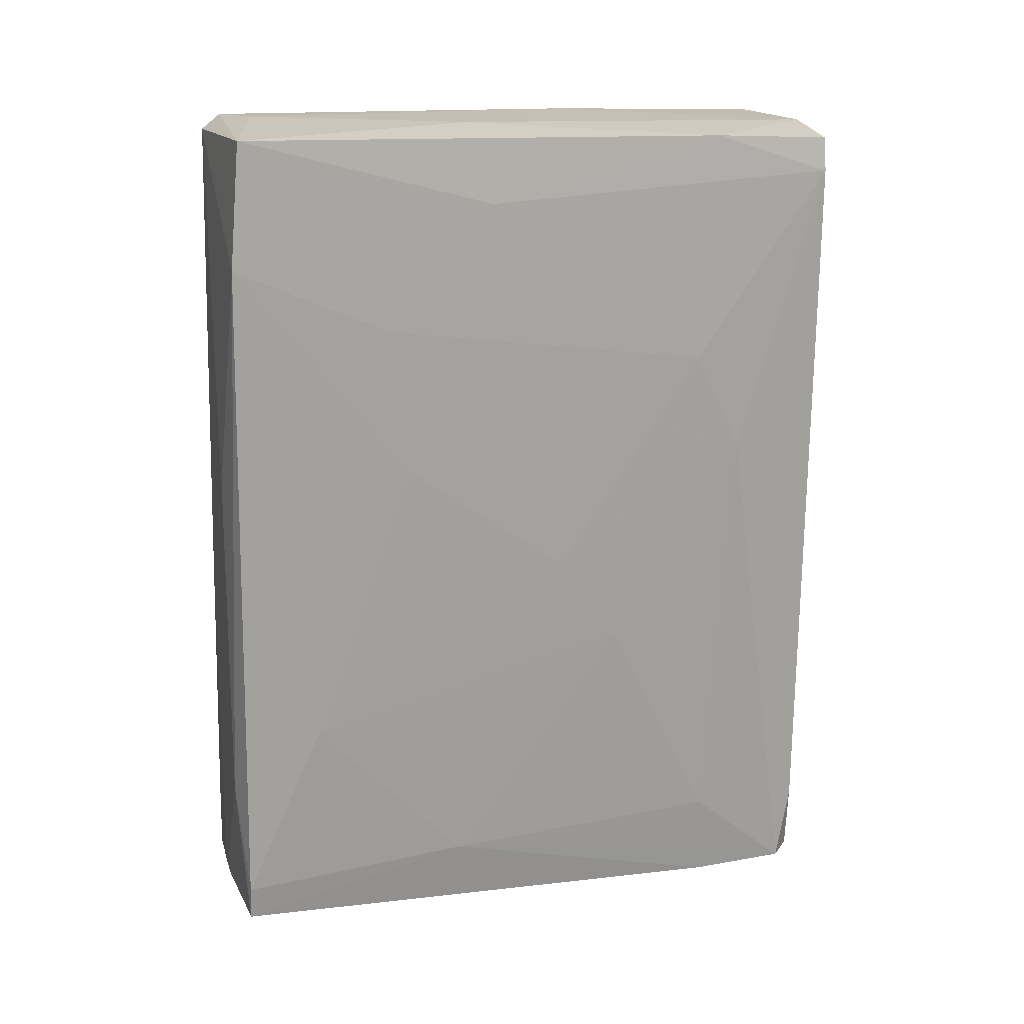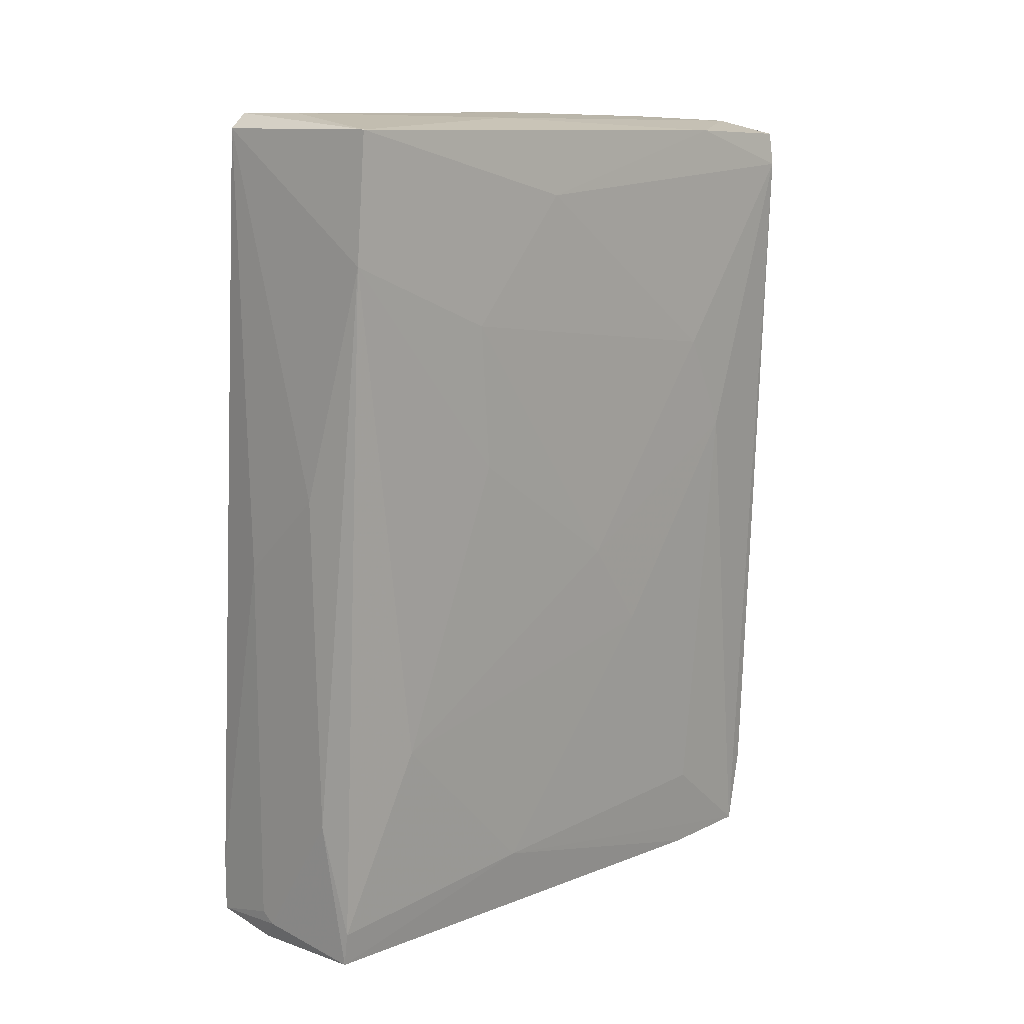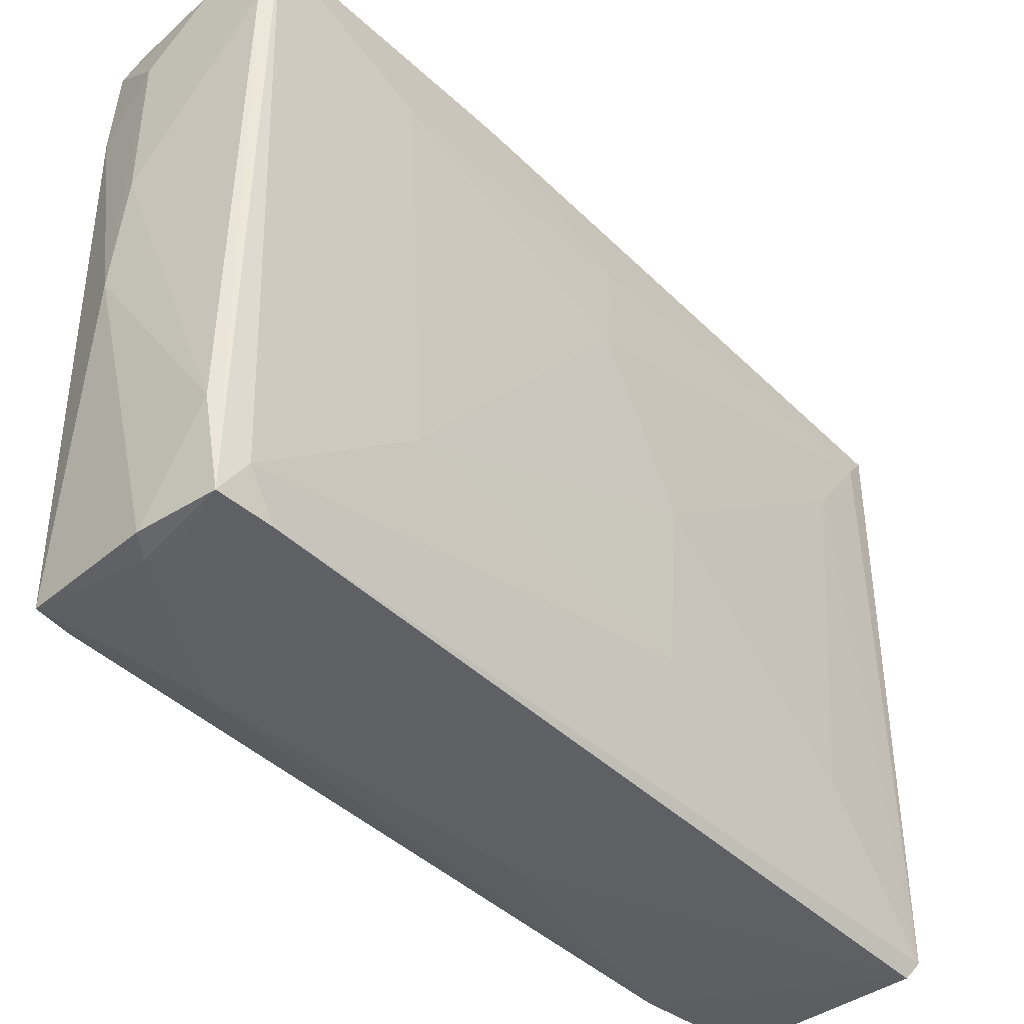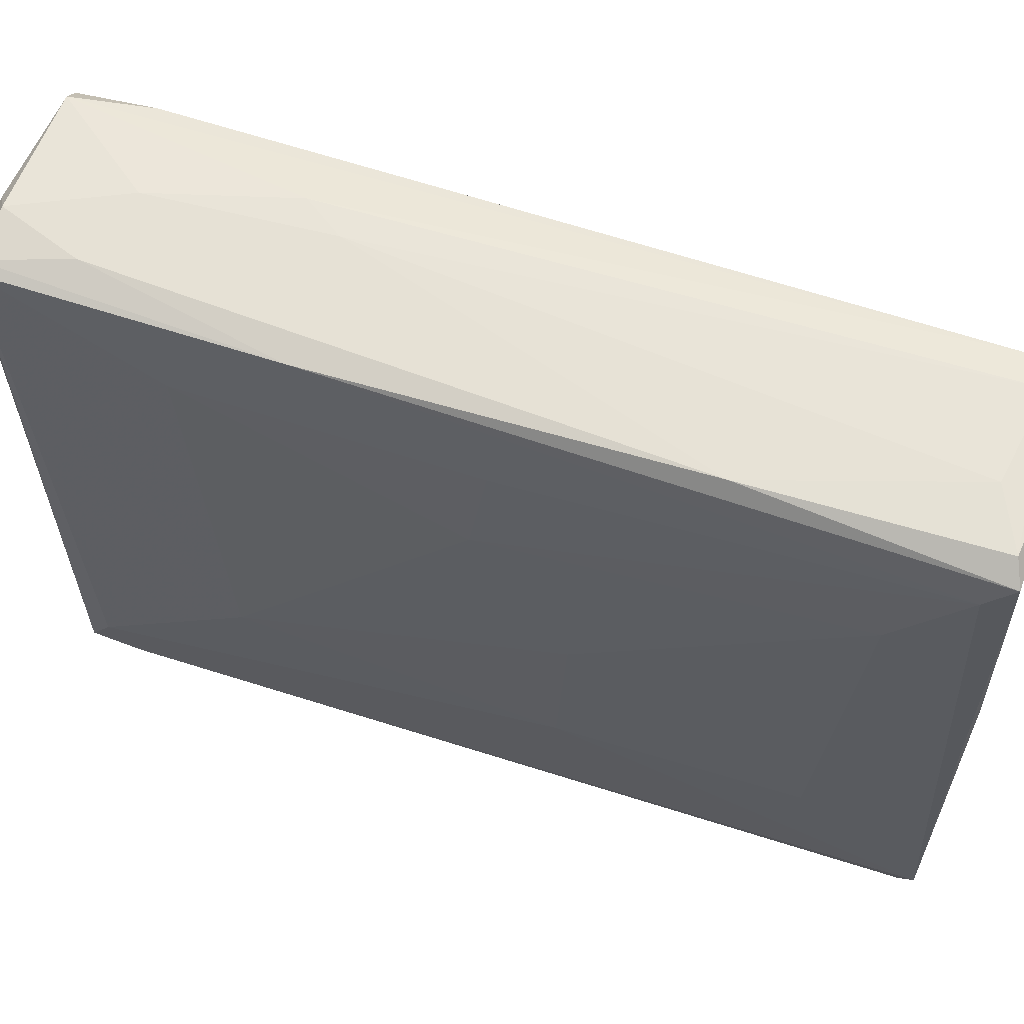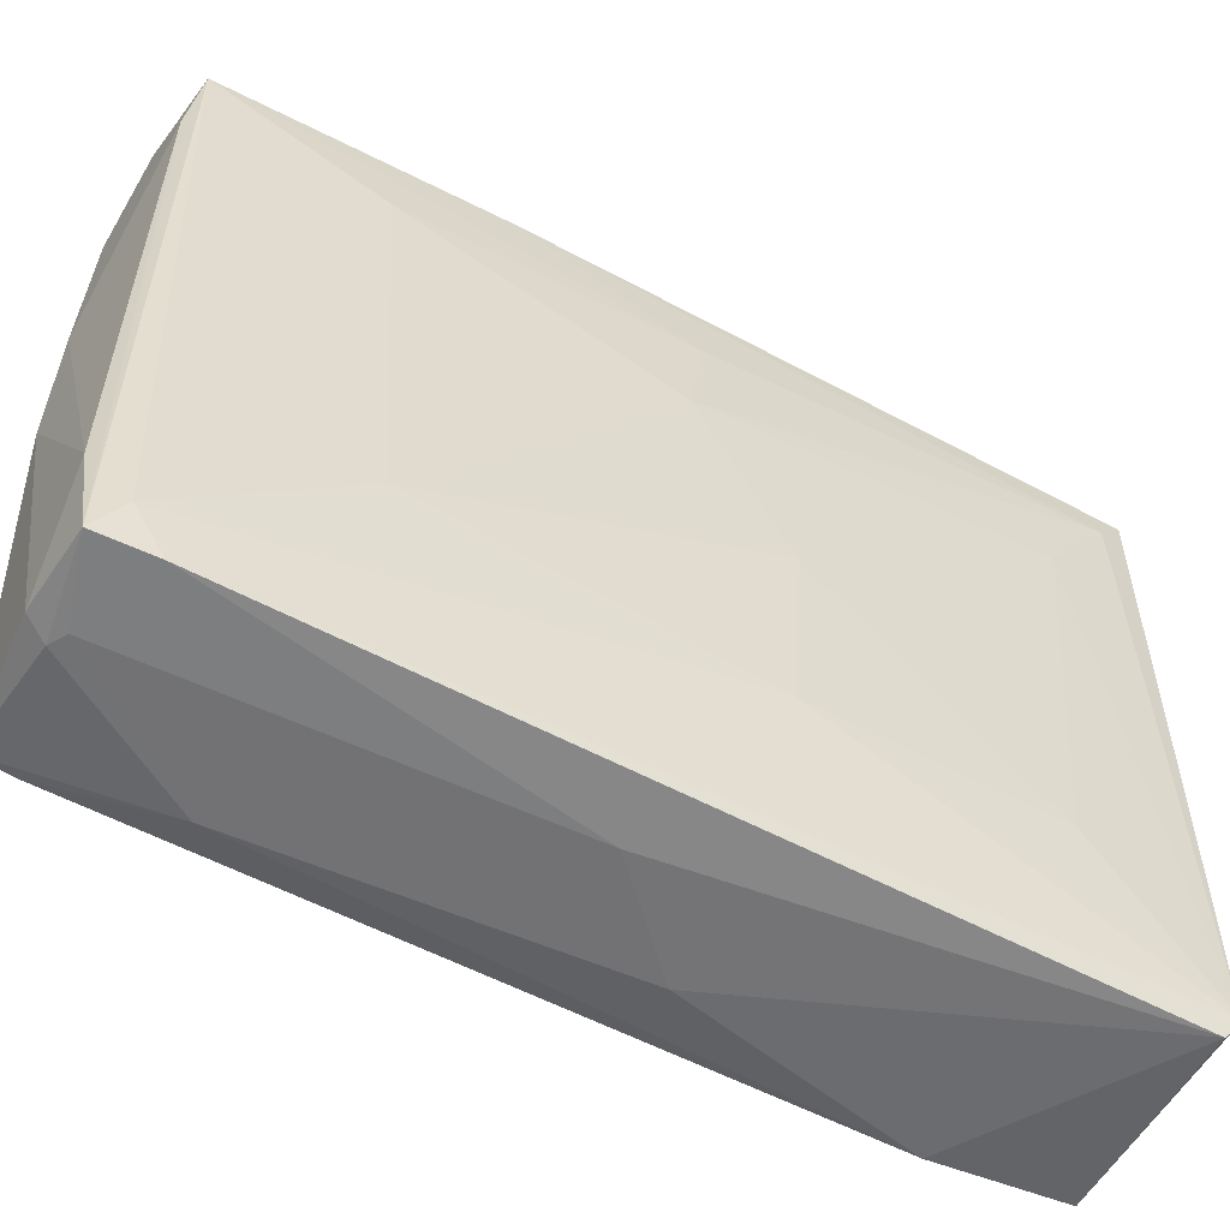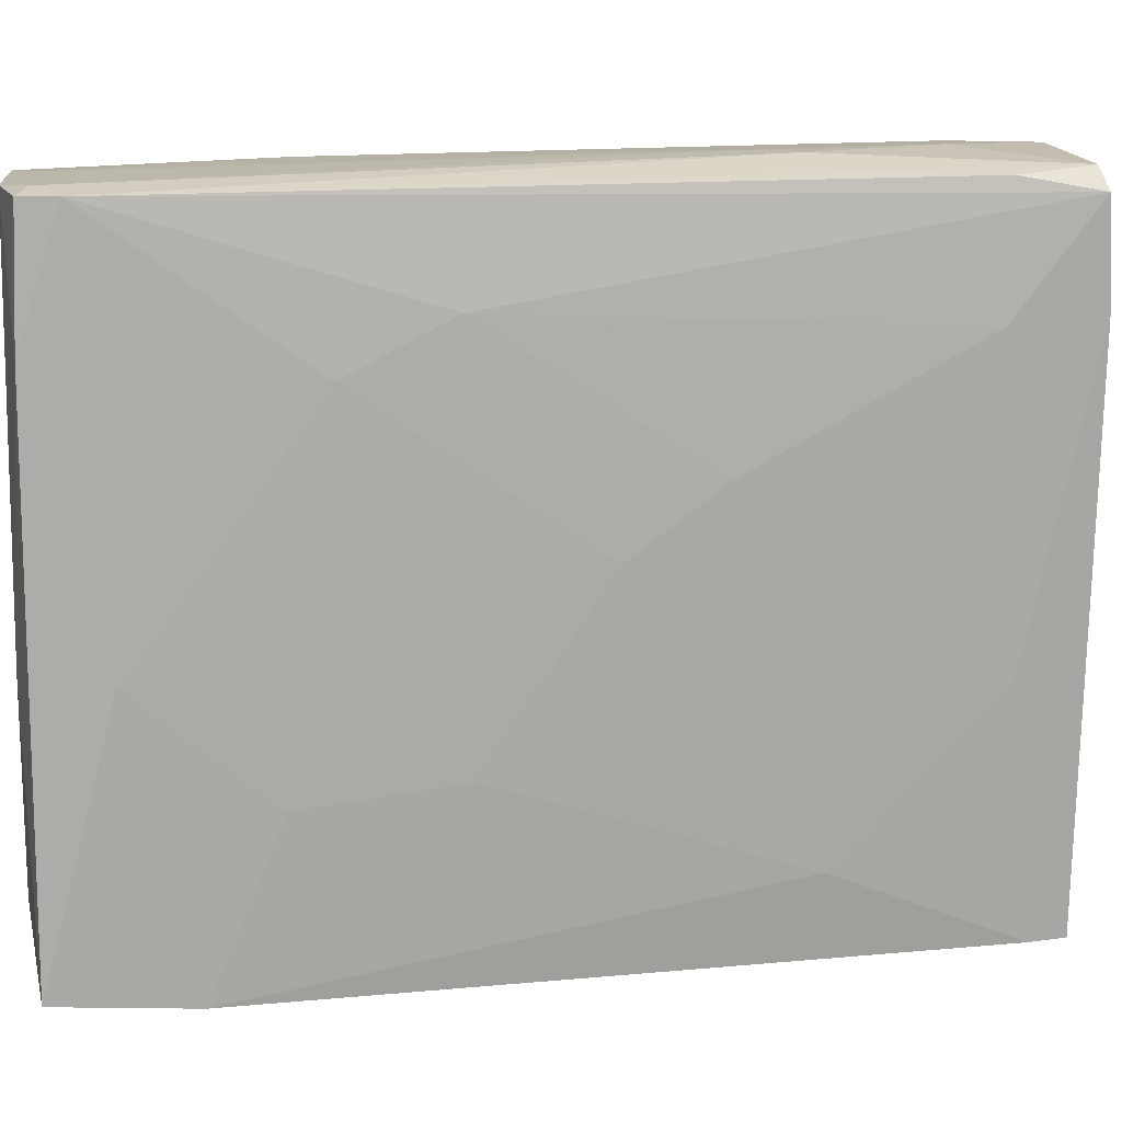
<metadata>
{"format":"obj","ext":"obj","renderer":"f3d","projection":"perspective","resolution":1024,"background":"white","views":[{"elev":15.0,"azim":74.0,"up":"+Z"},{"elev":11.8,"azim":45.3,"up":"+Z"},{"elev":-42.8,"azim":-135.9,"up":"+Y"},{"elev":60.4,"azim":-68.5,"up":"+Y"},{"elev":-55.7,"azim":-116.5,"up":"+Y"},{"elev":14.8,"azim":81.6,"up":"+Y"}]}
</metadata>
<code>
o convex_0
v 0.008201 -0.003518 0.02437
v -0.002757 -0.02245 -0.02676
v -0.00176 -0.02244 -0.02742
v -0.007406 0.02172 -0.02808
v -0.005081 -0.02045 0.03002
v -0.005745 0.02072 0.02968
v 0.005544 0.02072 -0.02875
v 0.005876 -0.02178 -0.0261
v 0.007204 0.02172 0.02836
v 0.008201 -0.02112 0.02902
v -0.00807 -0.01945 -0.02642
v -0.007738 0.01009 0.000463
v 0.007537 0.001787 -0.002184
v 0.001559 -0.002183 -0.03008
v -0.007738 -0.02211 -0.02809
v 0.002224 0.02271 -0.01281
v -0.00475 -0.02178 0.02901
v -0.00807 0.02138 -0.02809
v 0.008201 -0.02178 0.02039
v -0.005745 0.02205 0.01408
v 0.007537 0.01541 0.006111
v -0.007406 -0.000529 0.006435
v 0.005544 -0.02177 -0.02842
v 0.003552 -0.004176 0.02969
v 0.003552 -0.02244 0.004446
v 0.006873 -0.01647 -0.0138
v 0.004214 0.02204 -0.02842
v 0.007537 0.02172 0.02603
v -0.006078 0.01872 0.02802
v 0.006207 0.01375 -0.02311
v -0.007406 0.01673 -0.02875
v -0.007073 -0.01215 0.005776
v -0.000764 0.02204 0.02703
v -0.00807 -0.01016 -0.01547
v 0.001226 0.01673 -0.02974
v -0.005745 0.02238 -0.02277
v 0.002224 0.02171 0.02935
v -0.007073 -0.0158 -0.02875
v -0.002757 -0.02245 -0.001184
v 0.008201 -0.01082 0.01574
v 0.007868 0.01208 0.01275
v -0.006078 -0.01182 0.02171
v -0.002757 -0.02211 -0.02875
v 0.004214 -0.02244 -0.01845
v -0.00807 0.0164 -0.01713
v 0.006207 -0.005839 -0.02444
v -0.005081 0.005443 0.03002
v 0.007537 0.01341 0.02869
v 0.005544 0.01408 -0.02908
v 0.005544 0.02205 0.02769
v -0.001429 -0.01879 0.03002
v -0.006409 0.01275 0.02371
v -0.007406 0.02172 -0.009821
v 0.000562 0.005443 -0.03008
v -0.000764 0.02271 -0.02144
v 0.007868 -0.009822 0.005782
v -0.007406 0.01673 0.001457
v -0.004417 0.02171 0.02901
v 0.007204 0.006106 -0.008162
v -0.004085 0.02238 -0.02808
v -0.002757 0.02105 -0.02908
v -0.007738 -0.02211 -0.02444
v 0.005544 0.02172 -0.02344
v 0.000562 0.02271 -0.01015
f 55 36 64
f 3 2 15
f 10 5 17
f 15 11 18
f 1 10 19
f 10 17 19
f 19 17 25
f 19 8 26
f 27 16 28
f 21 7 28
f 5 6 29
f 7 21 30
f 15 18 31
f 18 11 34
f 22 12 34
f 11 32 34
f 32 22 34
f 15 31 38
f 15 2 39
f 25 17 39
f 1 19 40
f 13 21 41
f 28 1 41
f 21 28 41
f 1 40 41
f 40 13 41
f 32 5 42
f 22 32 42
f 3 15 43
f 23 3 43
f 14 23 43
f 38 14 43
f 15 38 43
f 2 3 44
f 8 19 44
f 3 23 44
f 23 8 44
f 19 25 44
f 39 2 44
f 25 39 44
f 34 12 45
f 18 34 45
f 8 23 46
f 26 8 46
f 7 30 46
f 6 5 47
f 37 6 47
f 24 37 47
f 10 1 48
f 24 10 48
f 1 28 48
f 28 9 48
f 37 24 48
f 9 37 48
f 23 14 49
f 35 7 49
f 14 35 49
f 46 23 49
f 7 46 49
f 28 16 50
f 9 28 50
f 37 9 50
f 5 10 51
f 10 24 51
f 47 5 51
f 24 47 51
f 12 22 52
f 5 29 52
f 29 12 52
f 42 5 52
f 22 42 52
f 4 18 53
f 6 20 53
f 29 6 53
f 36 4 53
f 20 36 53
f 35 14 54
f 31 35 54
f 14 38 54
f 38 31 54
f 16 27 55
f 26 13 56
f 19 26 56
f 40 19 56
f 13 40 56
f 12 29 57
f 18 45 57
f 45 12 57
f 53 18 57
f 29 53 57
f 20 6 58
f 33 20 58
f 6 37 58
f 50 33 58
f 37 50 58
f 21 13 59
f 13 26 59
f 30 21 59
f 26 46 59
f 46 30 59
f 4 36 60
f 55 27 60
f 36 55 60
f 18 4 61
f 27 7 61
f 31 18 61
f 7 35 61
f 35 31 61
f 4 60 61
f 60 27 61
f 11 15 62
f 17 5 62
f 5 32 62
f 32 11 62
f 15 39 62
f 39 17 62
f 7 27 63
f 27 28 63
f 28 7 63
f 20 33 64
f 36 20 64
f 50 16 64
f 33 50 64
f 16 55 64

</code>
